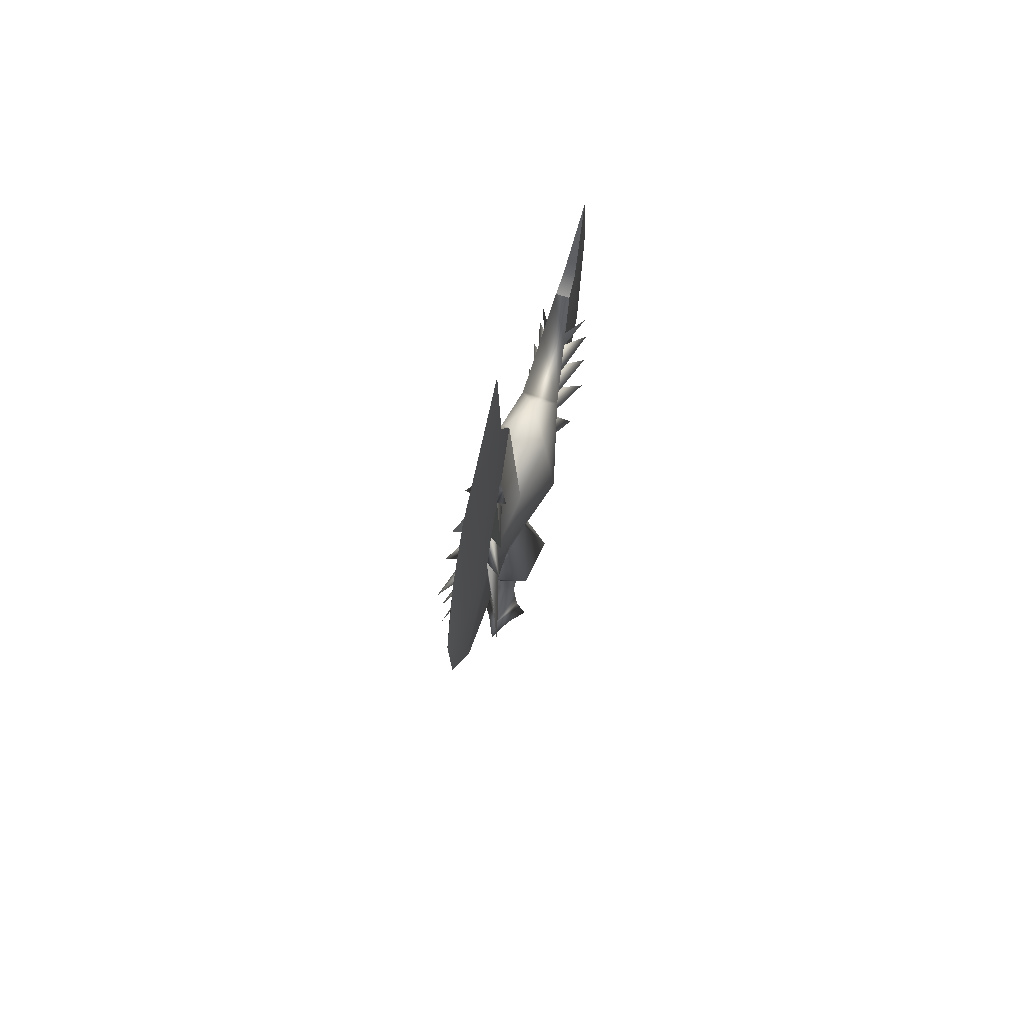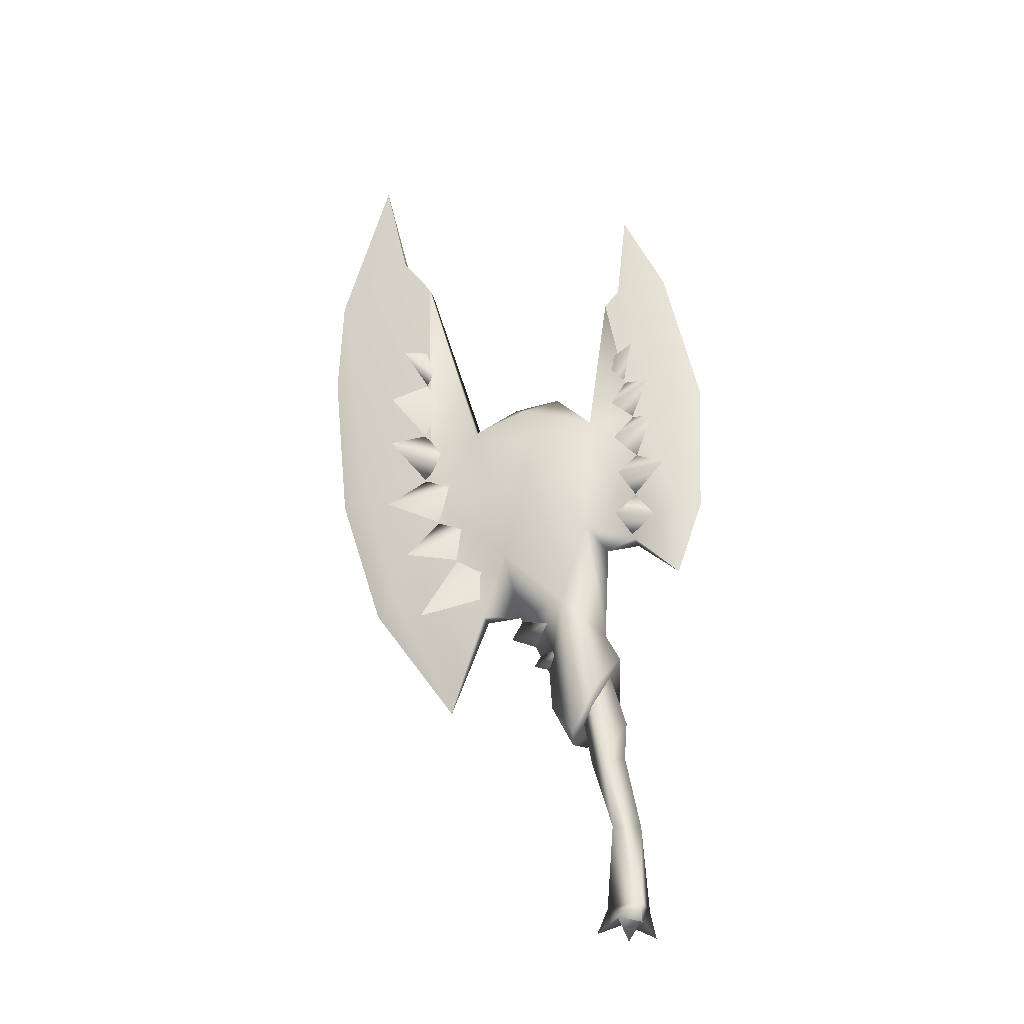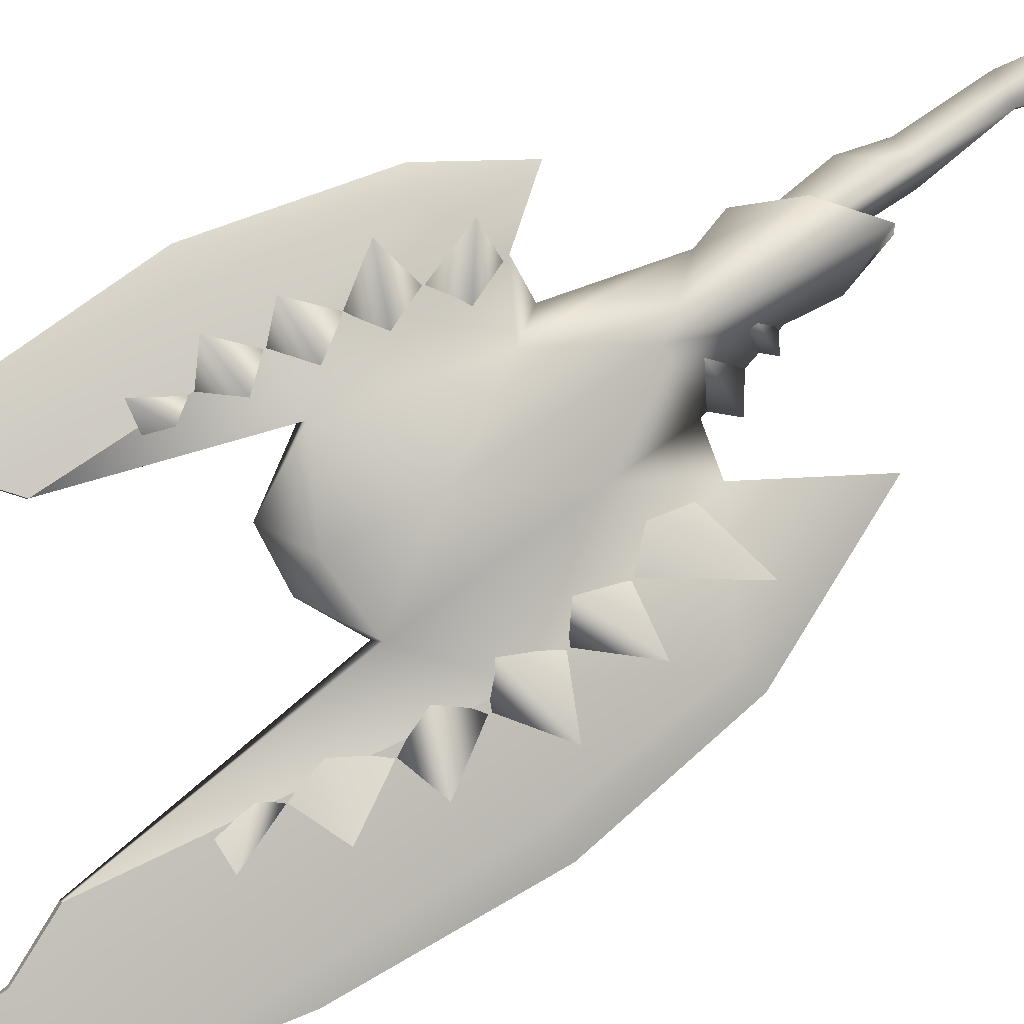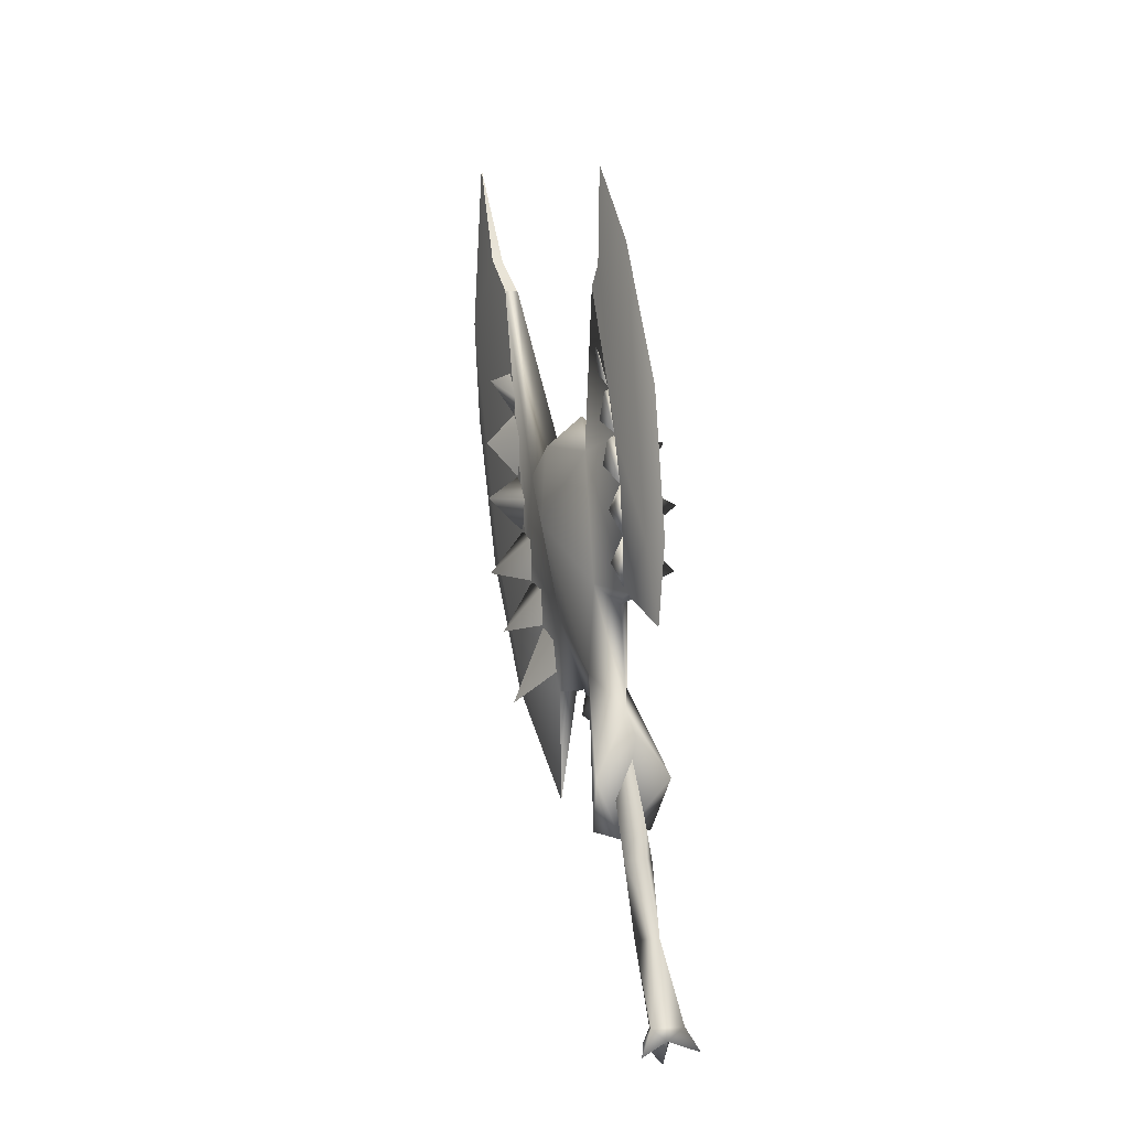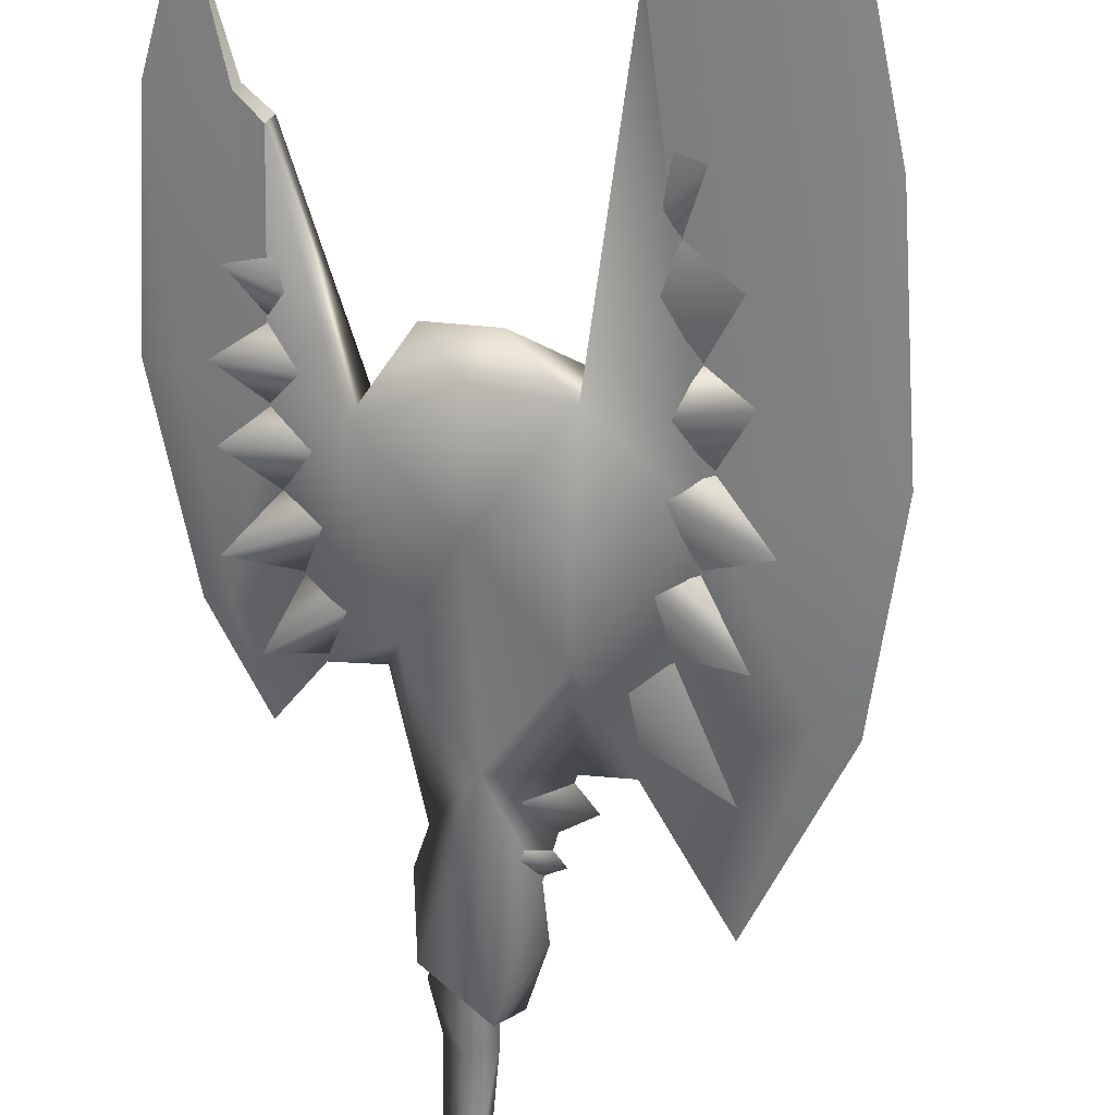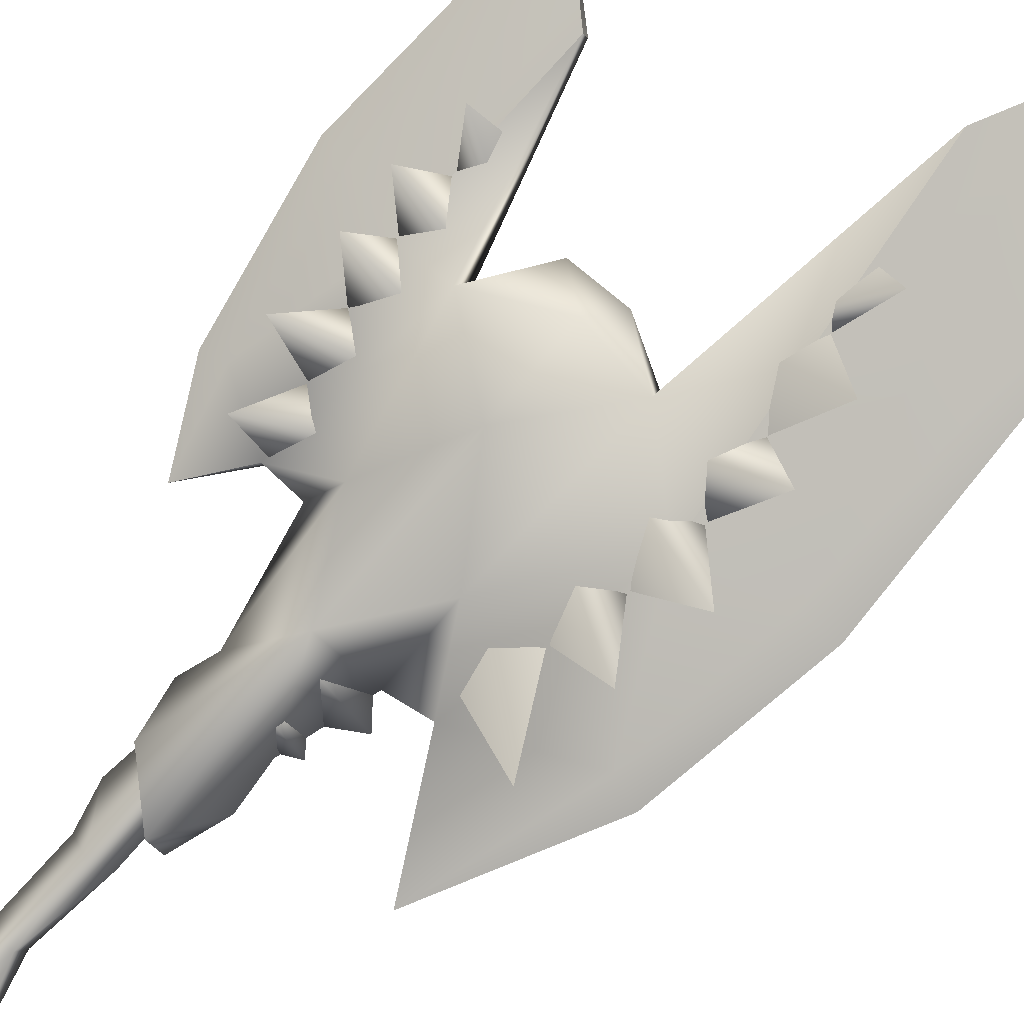
<metadata>
{"format":"obj","ext":"obj","renderer":"f3d","projection":"perspective","resolution":1024,"background":"white","views":[{"elev":59.7,"azim":89.7,"up":"+Z"},{"elev":-34.4,"azim":178.5,"up":"+Z"},{"elev":74.4,"azim":65.1,"up":"+Y"},{"elev":-14.5,"azim":-131.7,"up":"+Z"},{"elev":-59.9,"azim":9.2,"up":"+Y"},{"elev":-78.3,"azim":-32.4,"up":"+Y"}]}
</metadata>
<code>
g mesh00
v 10.37 -3.71 59.54
v 15.75 -2.785 47.8
v 19.44 -2.914 67.59
v -7.572 7.875 69.05
v -10.2 9.925 69.34
v -9.515 7.942 51.22
v -1.824 5.637 66.16
v 3.561 2.347 66.11
v 1.902 6.524 86.21
v 5.325 -2.577 -5.951
v 2.987 0.1747 -4.727
v 4.005 -1.842 -2.943
v -2.126 -4.087 -5.839
v 1.901 -3.072 -4.409
v -1.27 -2.385 -2.972
v 25.55 -9.528 39.54
v 19.03 -3.444 46.21
v 17.9 -2.563 42.46
v 31.23 -6.884 75.71
v 25.35 -2.752 74.47
v 27.77 -3.845 69.7
v 5.139 7.035 65.65
v 2.475 8.227 86.04
v 1.902 6.524 86.21
v 3.473 1.901 33.94
v 1.697 2.15 30.34
v 1.4 -3.381 26.13
v 31.33 -7.663 43.79
v 18.96 -4.035 39.23
v 23.78 -5.7 26.03
v 4.454 0.735 49.89
v 8.073 -1.315 39.6
v 42.02 -6.441 81.91
v 36.49 -5.509 60.53
v 41.56 -4.944 95.8
v 8.26 2.957 19.75
v 7.905 -1.017 19.18
v 4.534 5.926 25.23
v 8.073 -1.315 39.6
v 28.44 0.3984 95.49
v 32.3 -0.5154 101.3
v 27.18 -2.499 59
v -1.33 3.575 47.28
v -6.258 5.935 41.79
v -0.5912 5.769 47.07
v -0.7131 9.777 100.9
v 0.1359 7.513 88.43
v 0.6002 8.895 88.29
v 1.902 6.524 86.21
v 2.475 8.227 86.04
v -0.7131 9.777 100.9
v 0.6002 8.895 88.29
v -6.011 10.4 88.85
v -6.889 9.899 68.85
v -10.2 9.925 69.34
v 5.879 4.967 49.47
v -0.5912 5.769 47.07
v 2.848 3.324 46.5
v -1.33 3.575 47.28
v 4.454 0.735 49.89
v 14.71 -1.436 38.57
v 11.51 -0.8634 33.34
v 12.81 -1.52 31.07
v 9.525 0.8513 32.06
v 2.848 3.324 46.5
v 5.879 4.967 49.47
v -6.011 10.4 88.85
v 0.1359 7.513 88.43
v -0.7131 9.777 100.9
v 5.139 7.035 65.65
v 3.561 2.347 66.11
v 9.465 3.568 72.07
v 8.998 -1.025 37.19
v 15.81 -2.101 35.51
v 13.32 -0.8502 39.78
v 11.51 -0.8634 33.34
v 9.825 1.434 36.96
v 8.823 -1.233 32.26
v 10.49 -0.83 30.13
v 21.05 1.881 67.12
v 15.24 1.58 71.61
v 12.17 -1.147 69.48
v -7.252 6.108 51.88
v -6.258 5.935 41.79
v 28.44 0.3984 95.49
v 27.87 -1.304 95.66
v 32.3 -0.5154 101.3
v 31.83 -1.897 101.5
v 35.45 -0.9063 116.3
v 19.44 -2.914 67.59
v 27.87 -1.304 95.66
v 21.05 1.881 67.12
v 27.87 -1.304 95.66
v 26.49 -4.567 59.2
v 31.83 -1.897 101.5
v 14.71 -1.436 38.57
v 15.75 -2.785 47.8
v 27.87 -1.304 95.66
v 23.78 -5.7 26.03
v 32.01 -5.638 43.59
v 34.35 -7.69 42.24
v 39.88 -7.785 60.54
v 10.55 -1.368 24.76
v 7.905 -1.017 19.18
v 2.963 -1.593 16.16
v 1.093 1.463 21.12
v 1.418 0.8949 16.37
v 2.987 0.1747 -4.727
v 0.1013 1.695 -3.322
v 0.2424 2.991 -6.543
v -0.1282 -0.6715 -4.665
v 1.901 -3.072 -4.409
v 1.558 -1.547 -7.254
v -0.1282 -0.6715 -4.665
v 1.901 -3.072 -4.409
v -0.1282 -0.6715 -4.665
v 2.987 0.1747 -4.727
v 23.78 -5.7 26.03
v 18.96 -4.035 39.23
v 19.7 -1.84 39.01
v 4.005 -1.842 -2.943
v 2.28 -1.994 7.142
v -1.27 -2.385 -2.972
v -0.336 0.5441 6.9
v -0.1282 -0.6715 -4.665
v 22.67 -4.22 48.57
v 25.55 -9.528 39.54
v 17.9 -2.563 42.46
v 22.67 -4.22 48.57
v 22.67 -4.22 48.57
v 25.38 -4.486 55.01
v 27.81 -9.077 49.33
v 21.93 -3.728 53.35
v 22.67 -4.22 48.57
v 25.38 -4.486 55.01
v 27.4 -4.466 62.14
v 30.71 -9.293 57.81
v 23.57 -3.772 60.43
v 25.38 -4.486 55.01
v 27.67 -2.97 78.26
v 31.23 -6.884 75.71
v 27.77 -3.845 69.7
v 27.67 -2.97 78.26
v 27.83 -2.293 84.07
v 26.62 -2.488 80.22
v 30.1 -5.049 83.98
v 27.67 -2.97 78.26
v 27.83 -2.293 84.07
v 24.79 -3.477 65.82
v 27.4 -4.466 62.14
v 30.88 -7.937 68.07
v 27.77 -3.845 69.7
v -0.1077 5.554 47.65
v -0.7887 6.378 53.88
v -2.97 9.473 48.6
v 2.274 5.575 51.37
v 1.494 6.517 57.49
v -0.7887 6.378 53.88
v -4.216 10.93 56.17
v -1.256 7.17 60
v 2.11 6.894 63.05
v -1.256 7.17 60
v -3.105 10.98 64.16
v -0.7797 7.573 66.28
v 1.798 7.524 76.91
v 2.067 7.502 74.22
v -0.7118 10.68 77
v 0.2232 7.629 72.33
v 1.798 7.524 76.91
v 2.265 7.298 68.67
v -0.7797 7.573 66.28
v -2.743 11.07 70.28
v 0.2232 7.629 72.33
v 18.16 -1.799 42.38
v 28.27 -1.441 38.76
v 23.31 -2.307 48.38
v 23.31 -2.307 48.38
v 28.27 -1.441 38.76
v 19.81 -1.142 45.99
v 18.16 -1.799 42.38
v 23.31 -2.307 48.38
v 22.7 -1.424 53.13
v 30.37 -1.467 48.6
v 26.01 -2.62 54.83
v 23.31 -2.307 48.38
v 26.01 -2.62 54.83
v 24.45 -1.163 60.17
v 33.3 -1.573 57.07
v 28.02 -2.621 61.96
v 26.01 -2.62 54.83
v 28.38 -2.023 69.52
v 33.31 -0.6884 75.11
v 28.28 -1.177 78.08
v 28.28 -1.177 78.08
v 33.31 -0.6884 75.11
v 26.07 -0.6049 74.26
v 28.38 -2.023 69.52
v 28.34 -0.8023 83.93
v 28.28 -1.177 78.08
v 31.79 -0.02197 83.49
v 27.26 -0.5829 80.04
v 28.34 -0.8023 83.93
v 25.56 -1.191 65.6
v 28.38 -2.023 69.52
v 33.22 -0.9706 67.39
v 28.02 -2.621 61.96
v -0.781 3.553 47.84
v 1.322 2.748 51.64
v -5.361 2.371 49.29
v -1.458 4.39 54.07
v 0.4886 3.533 57.78
v -1.951 5.105 60.2
v -6.788 3.284 56.91
v -1.458 4.39 54.07
v 1.077 3.827 63.35
v -1.449 5.585 66.47
v -5.471 3.952 64.84
v -1.951 5.105 60.2
v 1.253 5.906 77.06
v -0.3309 5.981 72.49
v -2.639 4.957 77.55
v 1.326 5.299 74.43
v 1.253 5.906 77.06
v 1.285 4.385 68.95
v -0.3309 5.981 72.49
v -4.882 4.716 70.9
v -1.449 5.585 66.47
v 14.3 5.181 68.87
v 13.83 6.554 58.55
v 9.401 2.627 39.21
v -1.127 7.704 65.96
v -6.571 8.132 51.68
v -6.258 5.935 41.79
v -9.515 7.942 51.22
v 28.44 0.3984 95.49
v 16.88 0.585 47.47
v 34.35 -7.69 42.24
v 39.88 -7.785 60.54
v 35.81 -7.533 60.73
v 42.02 -6.441 81.91
v 41.56 -4.944 95.8
v 10.86 -0.9817 29.84
v 5.838 -4.237 20.45
v 1.902 6.524 86.21
v 2.475 8.227 86.04
v 35.45 -0.9063 116.3
v 14.04 1.583 67.49
v 5.54 -0.5083 16.21
v 4.131 1.876 15.82
v 3.301 1.073 6.842
v 0.1013 1.695 -3.322
v 35.45 -0.9063 116.3
v 16.88 0.585 47.47
v 1.697 2.15 30.34
f 1 2 3
f 4 5 6
f 7 8 9
f 10 11 12
f 13 14 15
f 16 17 18
f 19 20 21
f 22 23 24
f 25 26 27
f 28 29 30
f 1 31 32
f 33 34 35
f 36 37 38
f 25 27 39
f 40 41 42
f 43 44 45
f 46 47 48
f 48 47 49
f 48 49 50
f 51 52 53
f 53 52 54
f 53 54 55
f 22 56 57
f 57 56 58
f 57 58 59
f 59 58 60
f 39 61 2
f 62 63 64
f 8 43 60
f 39 31 25
f 25 31 65
f 25 65 66
f 2 1 32
f 5 4 67
f 67 4 68
f 67 68 69
f 70 71 72
f 24 8 22
f 73 74 75
f 73 76 74
f 74 76 77
f 74 77 75
f 62 78 63
f 63 78 79
f 63 79 64
f 80 81 3
f 3 81 82
f 3 82 1
f 8 7 43
f 43 7 83
f 43 83 84
f 85 86 87
f 87 86 88
f 87 88 89
f 90 91 92
f 93 94 95
f 96 29 97
f 97 29 94
f 97 94 90
f 90 94 98
f 99 100 101
f 101 100 34
f 101 34 102
f 102 34 33
f 36 103 104
f 105 106 107
f 12 108 109
f 109 108 110
f 109 110 111
f 108 112 113
f 113 112 114
f 113 114 108
f 11 10 115
f 115 10 12
f 115 12 15
f 116 110 117
f 118 119 120
f 121 122 123
f 123 122 124
f 14 13 125
f 125 13 15
f 125 15 109
f 126 127 128
f 17 16 129
f 130 131 132
f 132 131 133
f 132 133 134
f 135 136 137
f 137 136 138
f 137 138 139
f 140 141 142
f 20 19 143
f 144 145 146
f 146 145 147
f 146 147 148
f 149 150 151
f 151 150 152
f 151 152 149
f 153 154 155
f 155 154 156
f 155 156 153
f 157 158 159
f 159 158 160
f 159 160 157
f 161 162 163
f 163 162 164
f 163 164 161
f 165 166 167
f 167 166 168
f 167 168 169
f 170 171 172
f 172 171 173
f 172 173 170
f 174 175 176
f 177 178 179
f 179 178 180
f 181 182 183
f 183 182 184
f 183 184 185
f 186 187 188
f 188 187 189
f 188 189 190
f 191 192 193
f 194 195 196
f 196 195 197
f 198 199 200
f 200 199 201
f 200 201 202
f 203 204 205
f 205 204 206
f 205 206 203
f 207 208 209
f 209 208 210
f 209 210 207
f 211 212 213
f 213 212 214
f 213 214 211
f 215 216 217
f 217 216 218
f 217 218 215
f 219 220 221
f 221 220 222
f 221 222 223
f 224 225 226
f 226 225 227
f 226 227 224
f 72 228 70
f 70 228 229
f 70 229 66
f 66 229 230
f 66 230 25
f 23 22 231
f 231 22 57
f 231 57 232
f 232 57 233
f 232 233 234
f 91 235 92
f 92 235 42
f 92 42 236
f 236 42 120
f 236 120 96
f 96 120 119
f 30 237 28
f 28 237 238
f 28 238 239
f 239 238 240
f 239 240 241
f 26 25 38
f 38 25 230
f 38 230 36
f 36 230 242
f 36 242 103
f 103 242 243
f 103 243 104
f 244 68 7
f 7 68 4
f 7 4 83
f 83 4 6
f 83 6 84
f 234 55 232
f 232 55 54
f 232 54 231
f 231 54 52
f 231 52 245
f 29 28 94
f 94 28 239
f 94 239 95
f 95 239 241
f 95 241 246
f 247 248 249
f 249 248 250
f 249 250 124
f 124 250 251
f 124 251 123
f 252 35 41
f 41 35 34
f 41 34 42
f 42 34 100
f 42 100 120
f 120 100 99
f 31 1 71
f 71 1 82
f 71 82 72
f 72 82 81
f 72 81 228
f 228 81 80
f 228 80 229
f 229 80 253
f 229 253 230
f 230 253 61
f 230 61 242
f 242 61 39
f 242 39 243
f 243 39 27
f 243 27 37
f 37 27 254
f 37 254 38
f 122 105 124
f 124 105 107
f 124 107 249
f 249 107 106
f 249 106 247
f 247 106 105
f 247 105 248
f 248 105 122
f 248 122 250
f 250 122 121
f 250 121 251
g mesh01

</code>
